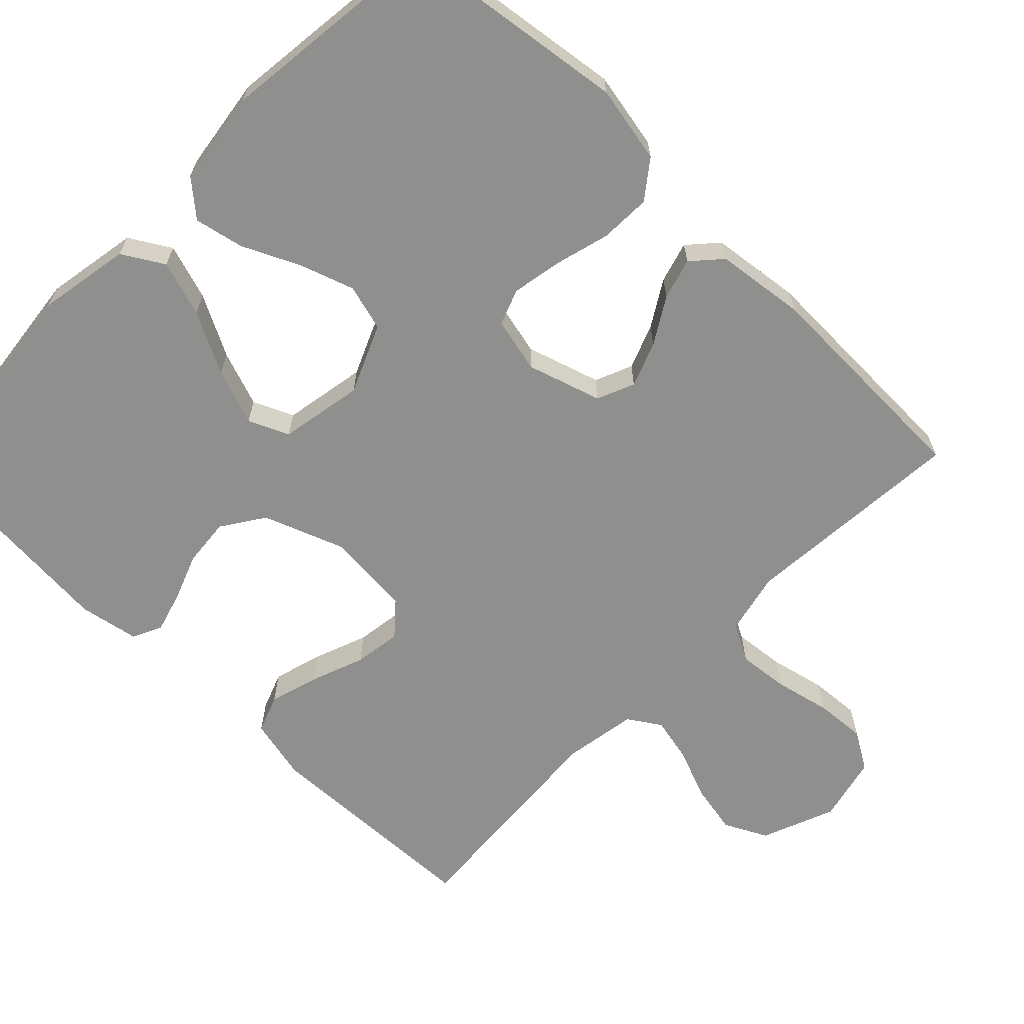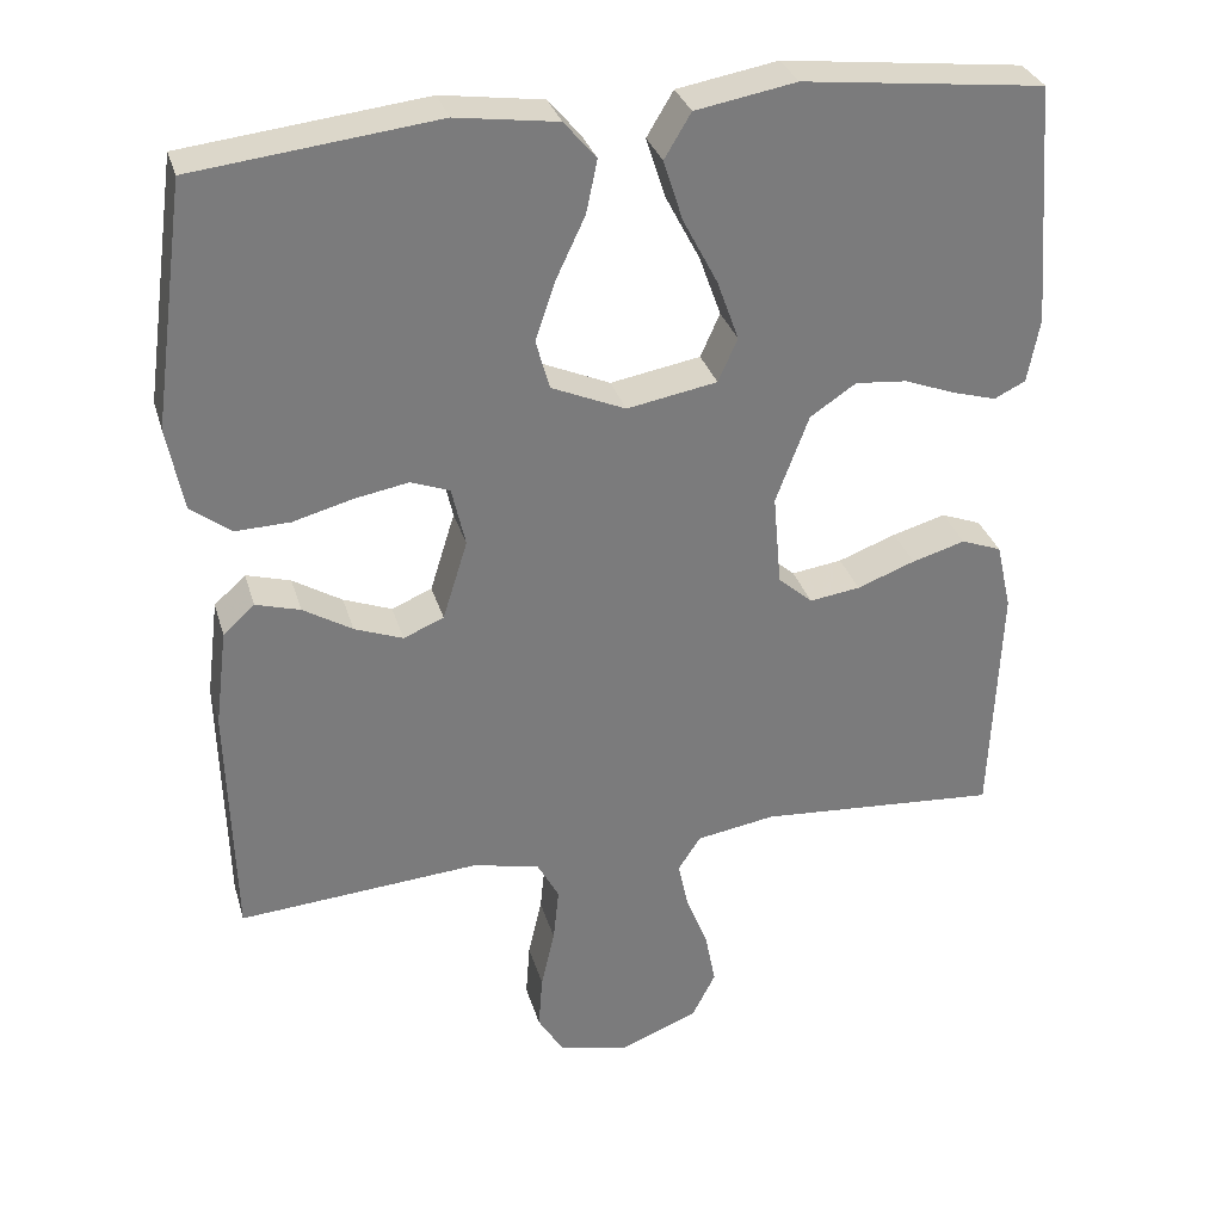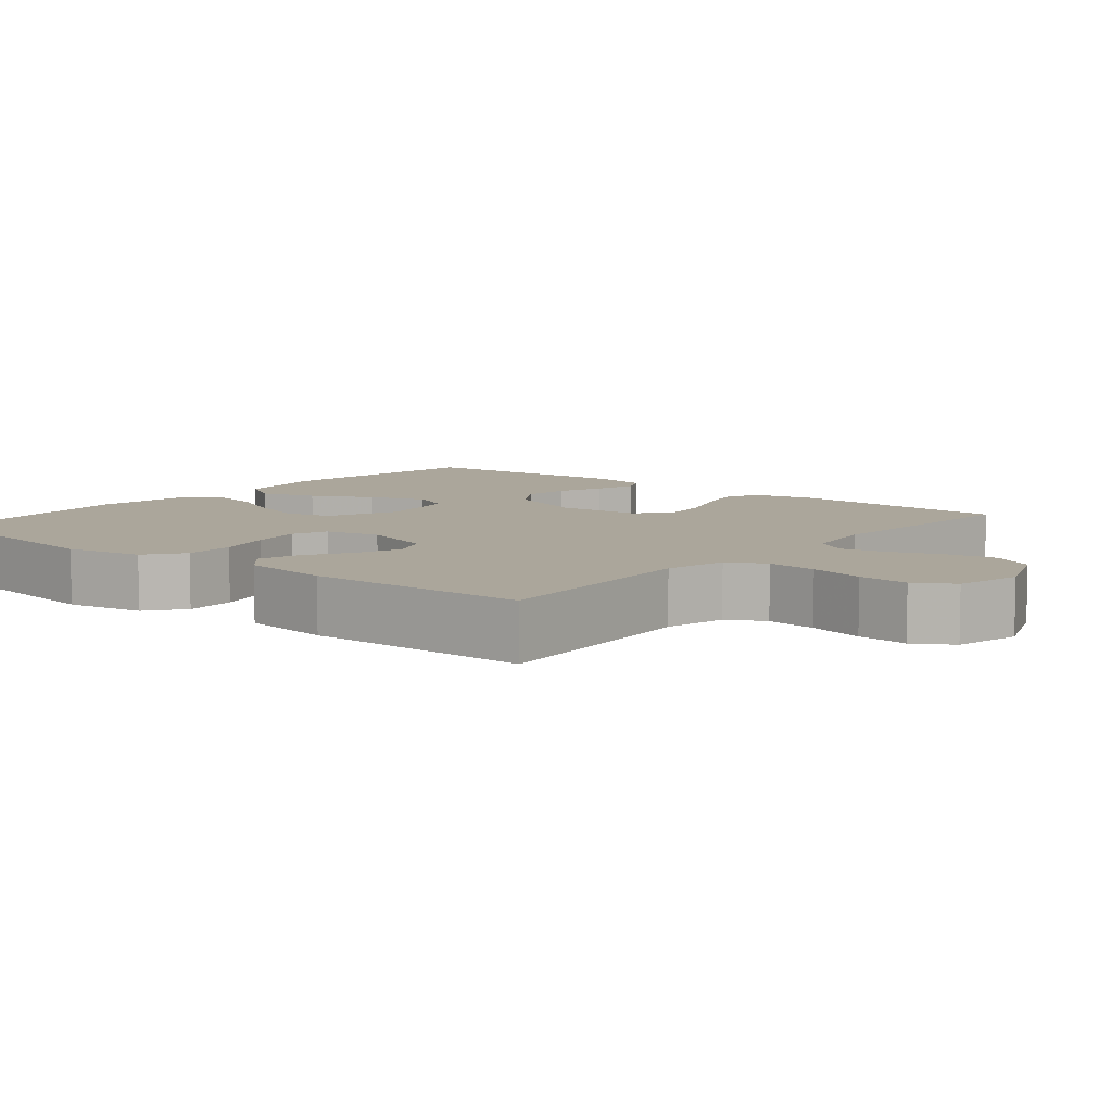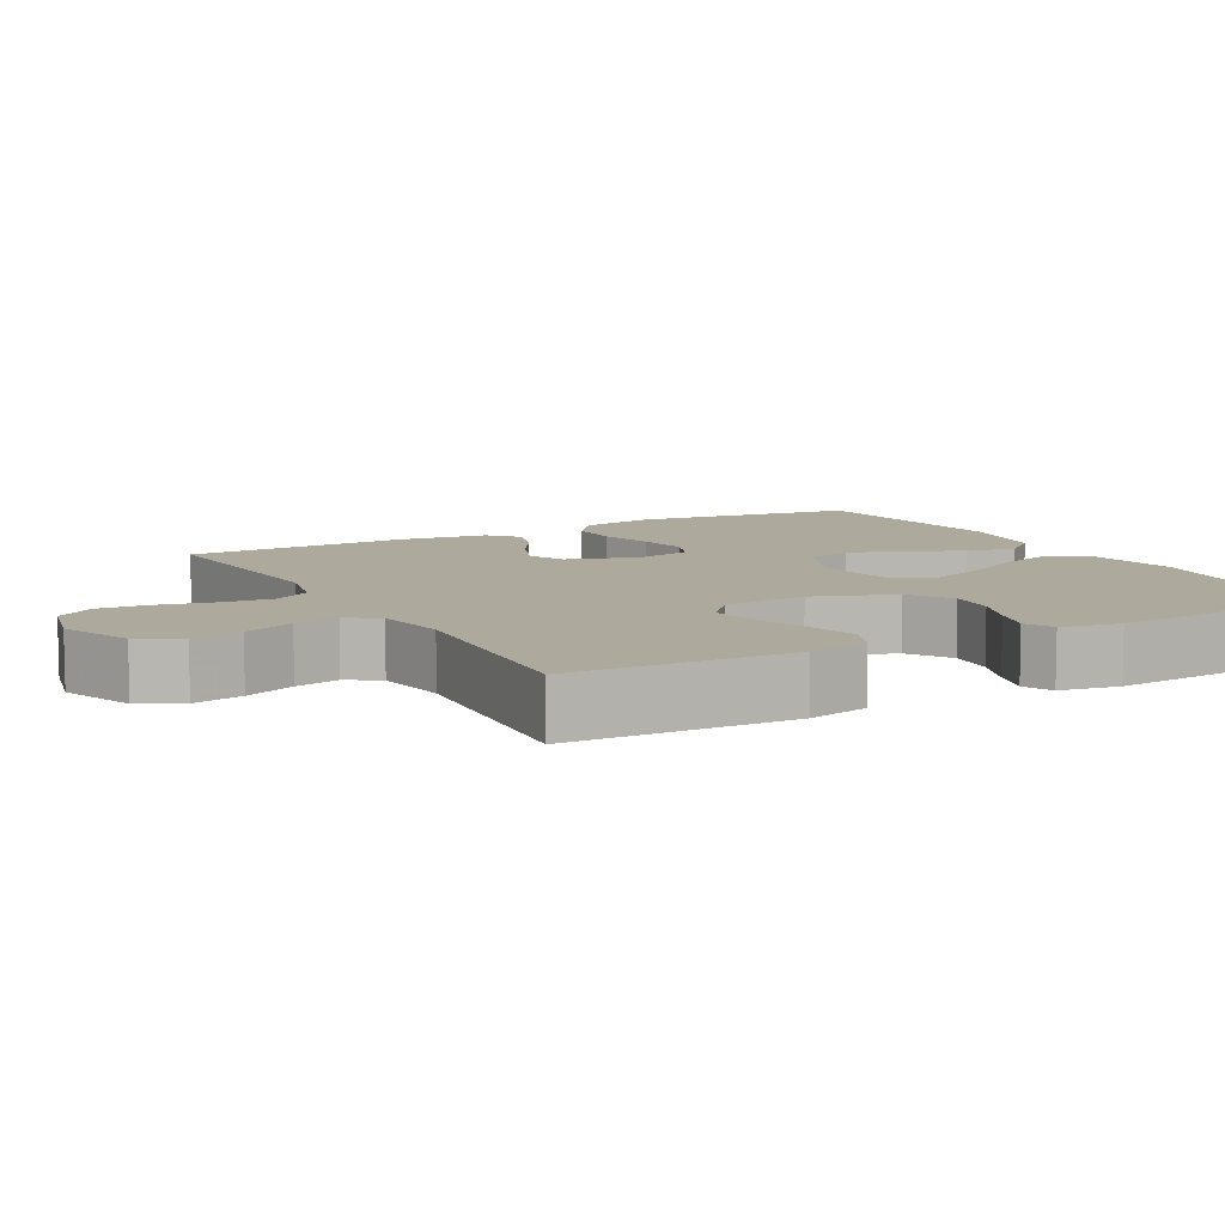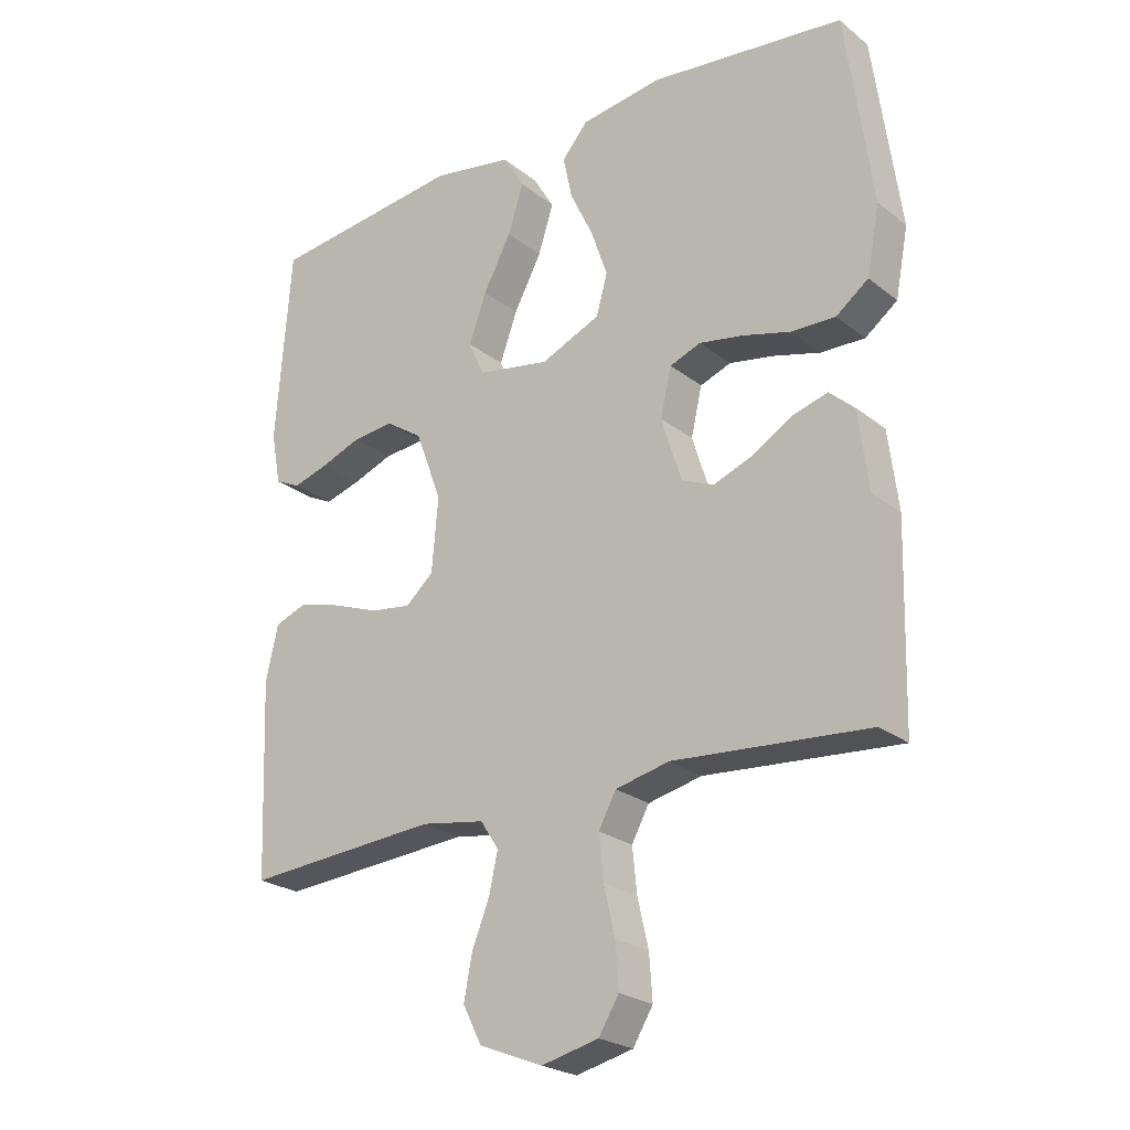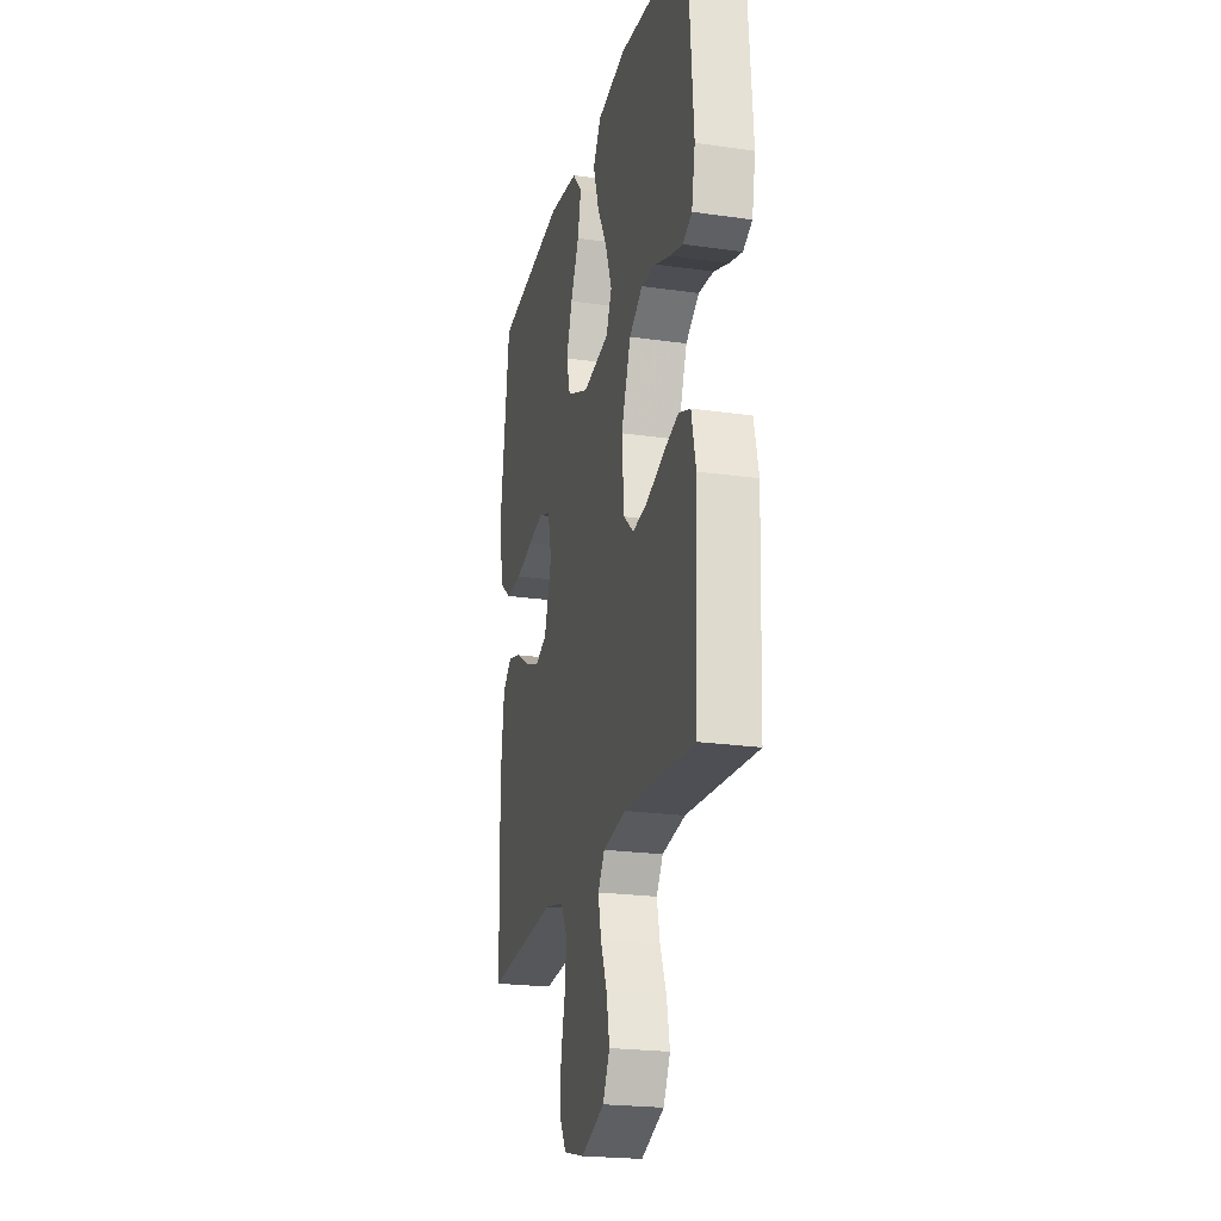
<metadata>
{"format":"obj","ext":"obj","renderer":"f3d","projection":"perspective","resolution":1024,"background":"white","views":[{"elev":-65.2,"azim":45.7,"up":"+Y"},{"elev":31.6,"azim":164.5,"up":"+Z"},{"elev":7.9,"azim":129.6,"up":"+Y"},{"elev":8.9,"azim":-118.7,"up":"+Y"},{"elev":-24.0,"azim":38.0,"up":"+Z"},{"elev":-22.5,"azim":-103.9,"up":"+Z"}]}
</metadata>
<code>
v 0.5 0.07 -0.5
v 0.2 0.07 -0.477
v 0.117 0.07 -0.496
v 0.09 0.07 -0.546
v 0.097 0.07 -0.614
v 0.114 0.07 -0.688
v 0.119 0.07 -0.756
v 0.088 0.07 -0.807
v 0 0.07 -0.828
v -0.098 0.07 -0.789
v -0.127 0.07 -0.732
v -0.114 0.07 -0.665
v -0.087 0.07 -0.597
v -0.074 0.07 -0.537
v -0.102 0.07 -0.494
v -0.2 0.07 -0.478
v -0.5 0.07 -0.5
v -0.512 0.07 -0.2
v -0.493 0.07 -0.116
v -0.443 0.07 -0.097
v -0.377 0.07 -0.116
v -0.305 0.07 -0.143
v -0.242 0.07 -0.152
v -0.199 0.07 -0.114
v -0.189 0.07 0
v -0.23 0.07 0.109
v -0.287 0.07 0.147
v -0.351 0.07 0.141
v -0.414 0.07 0.117
v -0.469 0.07 0.101
v -0.508 0.07 0.12
v -0.523 0.07 0.2
v -0.5 0.07 0.5
v -0.2 0.07 0.535
v -0.075 0.07 0.513
v -0.042 0.07 0.458
v -0.066 0.07 0.383
v -0.109 0.07 0.301
v -0.136 0.07 0.226
v -0.112 0.07 0.172
v 0 0.07 0.152
v 0.092 0.07 0.192
v 0.109 0.07 0.254
v 0.084 0.07 0.327
v 0.048 0.07 0.403
v 0.034 0.07 0.469
v 0.074 0.07 0.516
v 0.2 0.07 0.534
v 0.5 0.07 0.5
v 0.541 0.07 0.2
v 0.521 0.07 0.096
v 0.471 0.07 0.058
v 0.403 0.07 0.06
v 0.329 0.07 0.08
v 0.262 0.07 0.092
v 0.214 0.07 0.074
v 0.197 0.07 0
v 0.228 0.07 -0.099
v 0.278 0.07 -0.12
v 0.338 0.07 -0.097
v 0.399 0.07 -0.06
v 0.454 0.07 -0.044
v 0.493 0.07 -0.079
v 0.508 0.07 -0.2
v 0.5 0 -0.5
v 0.2 0 -0.477
v 0.117 0 -0.496
v 0.09 0 -0.546
v 0.097 0 -0.614
v 0.114 0 -0.688
v 0.119 0 -0.756
v 0.088 0 -0.807
v 0 0 -0.828
v -0.098 0 -0.789
v -0.127 0 -0.732
v -0.114 0 -0.665
v -0.087 0 -0.597
v -0.074 0 -0.537
v -0.102 0 -0.494
v -0.2 0 -0.478
v -0.5 0 -0.5
v -0.512 0 -0.2
v -0.493 0 -0.116
v -0.443 0 -0.097
v -0.377 0 -0.116
v -0.305 0 -0.143
v -0.242 0 -0.152
v -0.199 0 -0.114
v -0.189 0 0
v -0.23 0 0.109
v -0.287 0 0.147
v -0.351 0 0.141
v -0.414 0 0.117
v -0.469 0 0.101
v -0.508 0 0.12
v -0.523 0 0.2
v -0.5 0 0.5
v -0.2 0 0.535
v -0.075 0 0.513
v -0.042 0 0.458
v -0.066 0 0.383
v -0.109 0 0.301
v -0.136 0 0.226
v -0.112 0 0.172
v 0 0 0.152
v 0.092 0 0.192
v 0.109 0 0.254
v 0.084 0 0.327
v 0.048 0 0.403
v 0.034 0 0.469
v 0.074 0 0.516
v 0.2 0 0.534
v 0.5 0 0.5
v 0.541 0 0.2
v 0.521 0 0.096
v 0.471 0 0.058
v 0.403 0 0.06
v 0.329 0 0.08
v 0.262 0 0.092
v 0.214 0 0.074
v 0.197 0 0
v 0.228 0 -0.099
v 0.278 0 -0.12
v 0.338 0 -0.097
v 0.399 0 -0.06
v 0.454 0 -0.044
v 0.493 0 -0.079
v 0.508 0 -0.2
f 64 1 2
f 63 64 2
f 62 63 2
f 61 62 2
f 60 61 2
f 59 60 2 3
f 58 59 3 4
f 57 58 4
f 52 53 54
f 51 52 54
f 50 51 54
f 49 50 54
f 48 49 54
f 47 48 54
f 46 47 54
f 45 46 54
f 44 45 54
f 43 44 54 55
f 42 43 55 56
f 36 37 38
f 35 36 38
f 34 35 38
f 33 34 38
f 32 33 38
f 31 32 38
f 30 31 38
f 29 30 38
f 28 29 38
f 27 28 38 39
f 26 27 39 40
f 20 21 22
f 19 20 22
f 18 19 22
f 17 18 22
f 16 17 22
f 15 16 22 23
f 14 15 23 24
f 11 12 13
f 10 11 13
f 9 10 13
f 8 9 13
f 7 8 13
f 6 7 13
f 5 6 13
f 4 5 13 14
f 14 24 25
f 4 14 25
f 57 4 25
f 56 57 25
f 42 56 25
f 41 42 25
f 25 26 40 41
f 66 65 128
f 66 128 127
f 66 127 126
f 66 126 125
f 66 125 124
f 67 66 124 123
f 68 67 123 122
f 68 122 121
f 118 117 116
f 118 116 115
f 118 115 114
f 118 114 113
f 118 113 112
f 118 112 111
f 118 111 110
f 118 110 109
f 118 109 108
f 119 118 108 107
f 120 119 107 106
f 102 101 100
f 102 100 99
f 102 99 98
f 102 98 97
f 102 97 96
f 102 96 95
f 102 95 94
f 102 94 93
f 102 93 92
f 103 102 92 91
f 104 103 91 90
f 86 85 84
f 86 84 83
f 86 83 82
f 86 82 81
f 86 81 80
f 87 86 80 79
f 88 87 79 78
f 77 76 75
f 77 75 74
f 77 74 73
f 77 73 72
f 77 72 71
f 77 71 70
f 77 70 69
f 78 77 69 68
f 89 88 78
f 89 78 68
f 89 68 121
f 89 121 120
f 89 120 106
f 89 106 105
f 105 104 90 89
f 1 65 66 2
f 2 66 67 3
f 3 67 68 4
f 4 68 69 5
f 5 69 70 6
f 6 70 71 7
f 7 71 72 8
f 8 72 73 9
f 9 73 74 10
f 10 74 75 11
f 11 75 76 12
f 12 76 77 13
f 13 77 78 14
f 14 78 79 15
f 15 79 80 16
f 16 80 81 17
f 17 81 82 18
f 18 82 83 19
f 19 83 84 20
f 20 84 85 21
f 21 85 86 22
f 22 86 87 23
f 23 87 88 24
f 24 88 89 25
f 25 89 90 26
f 26 90 91 27
f 27 91 92 28
f 28 92 93 29
f 29 93 94 30
f 30 94 95 31
f 31 95 96 32
f 32 96 97 33
f 33 97 98 34
f 34 98 99 35
f 35 99 100 36
f 36 100 101 37
f 37 101 102 38
f 38 102 103 39
f 39 103 104 40
f 40 104 105 41
f 41 105 106 42
f 42 106 107 43
f 43 107 108 44
f 44 108 109 45
f 45 109 110 46
f 46 110 111 47
f 47 111 112 48
f 48 112 113 49
f 49 113 114 50
f 50 114 115 51
f 51 115 116 52
f 52 116 117 53
f 53 117 118 54
f 54 118 119 55
f 55 119 120 56
f 56 120 121 57
f 57 121 122 58
f 58 122 123 59
f 59 123 124 60
f 60 124 125 61
f 61 125 126 62
f 62 126 127 63
f 63 127 128 64
f 64 128 65 1

</code>
